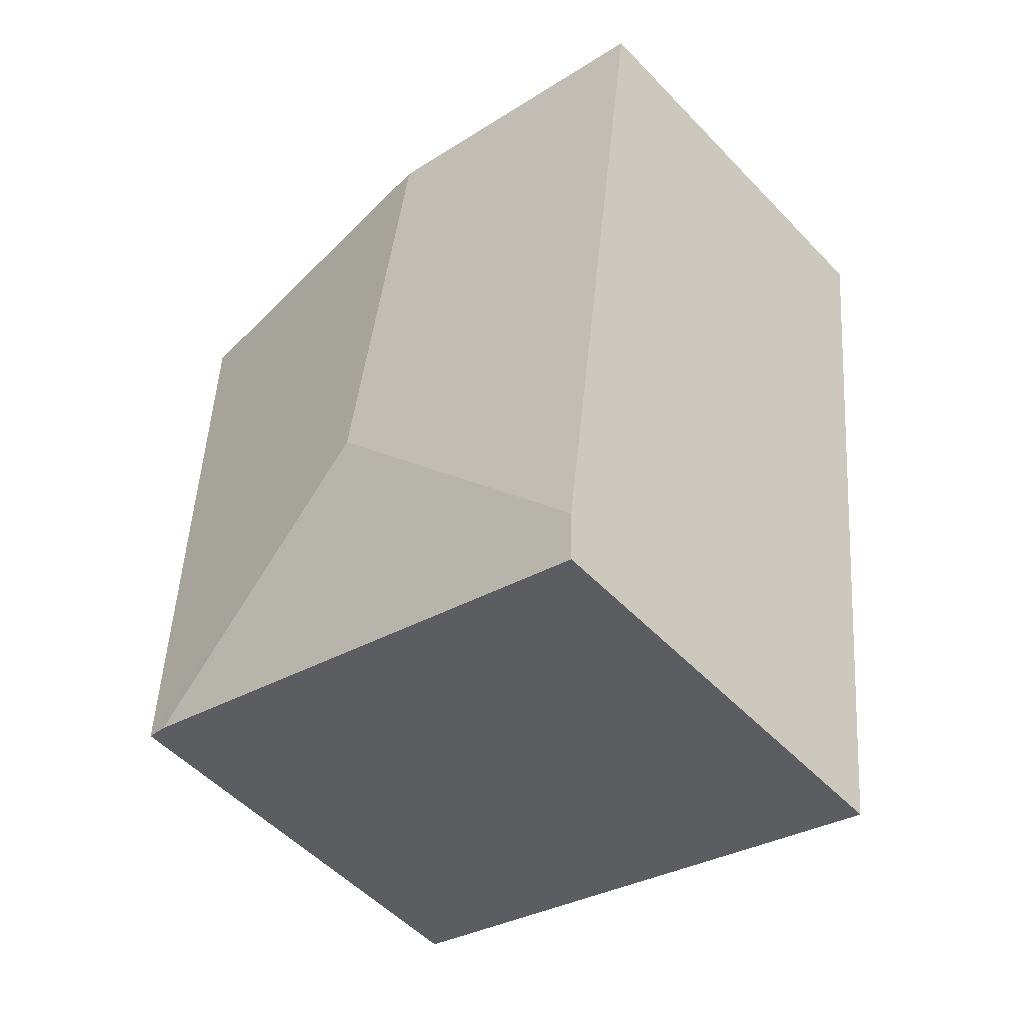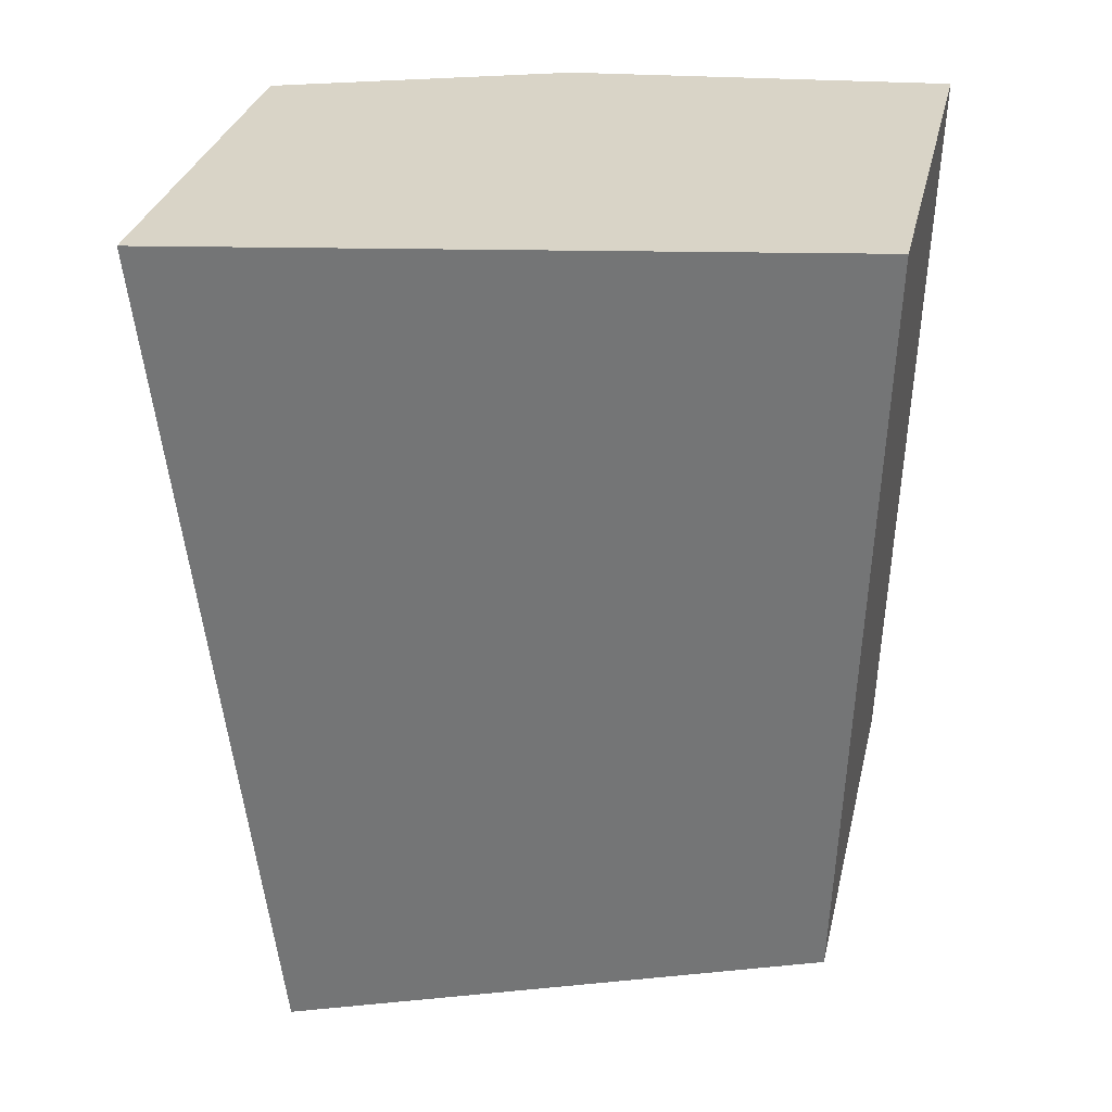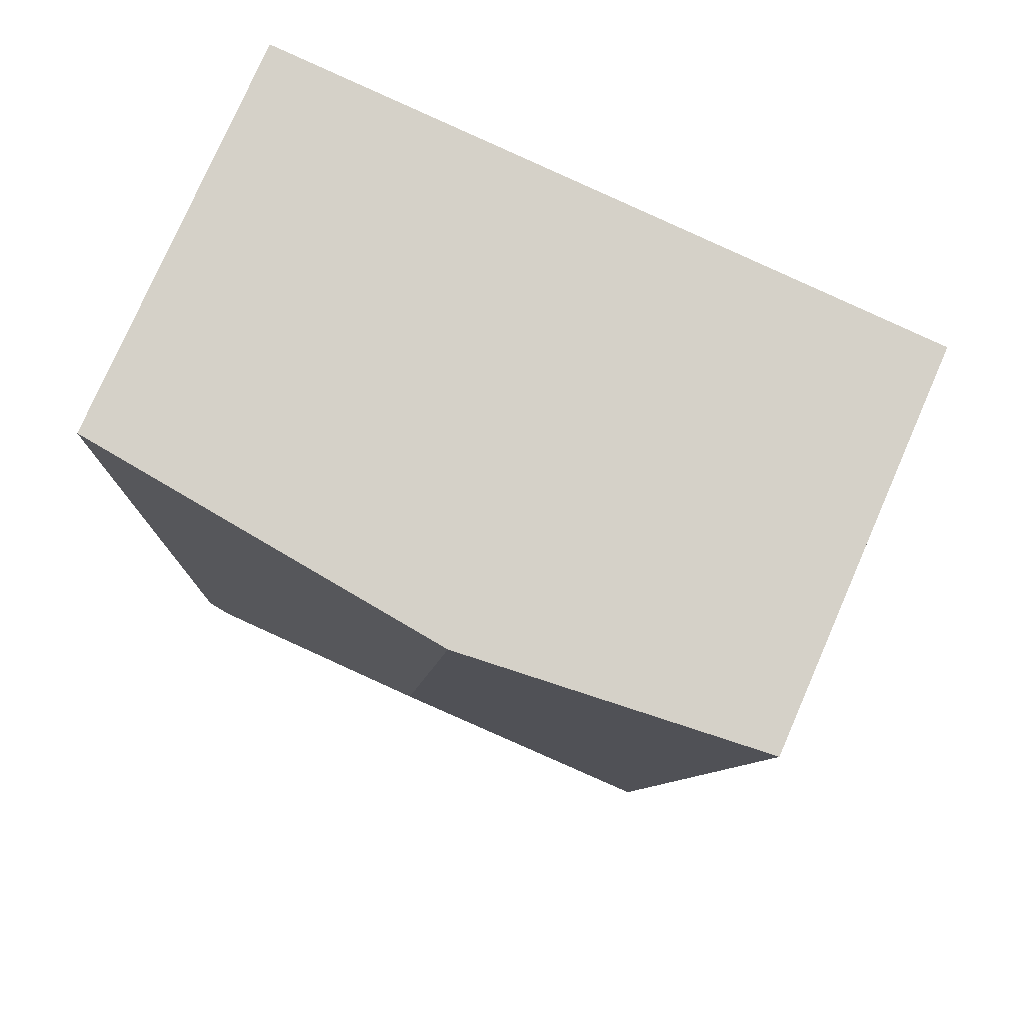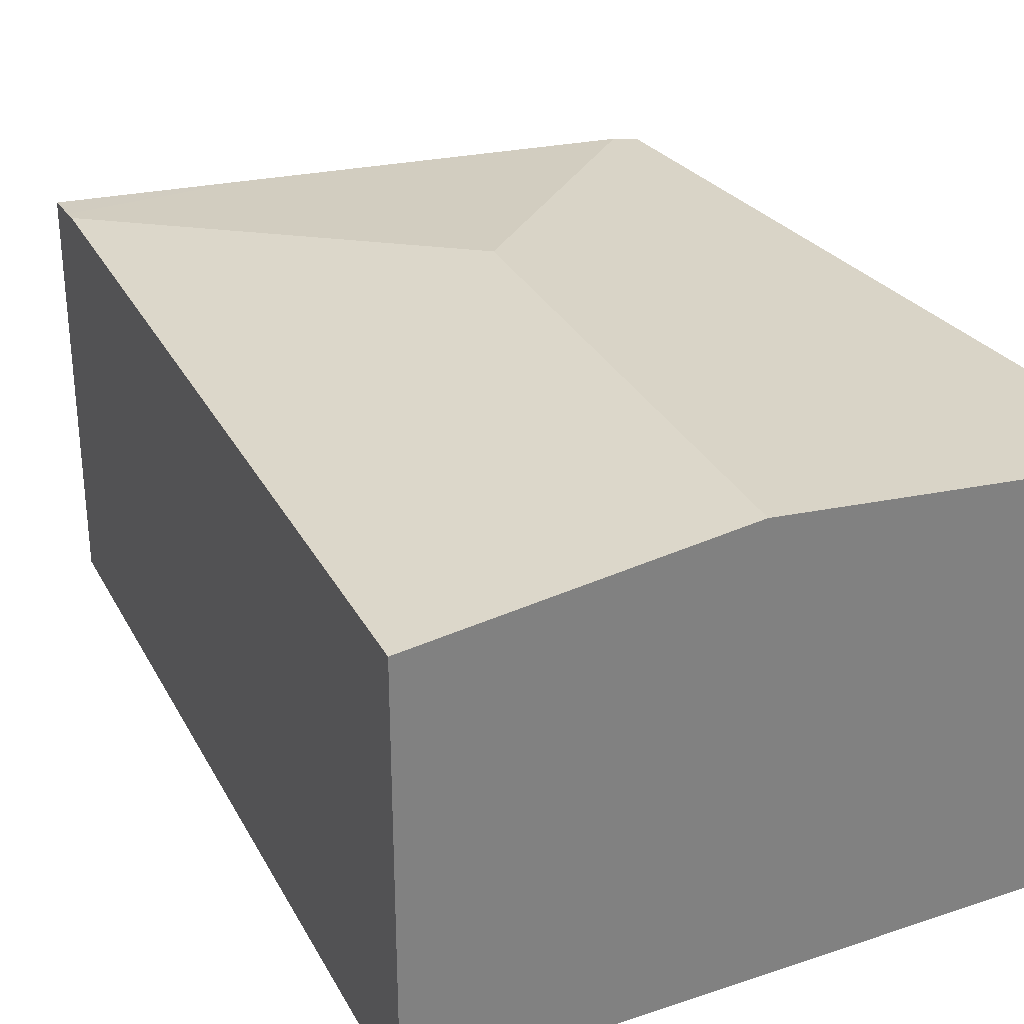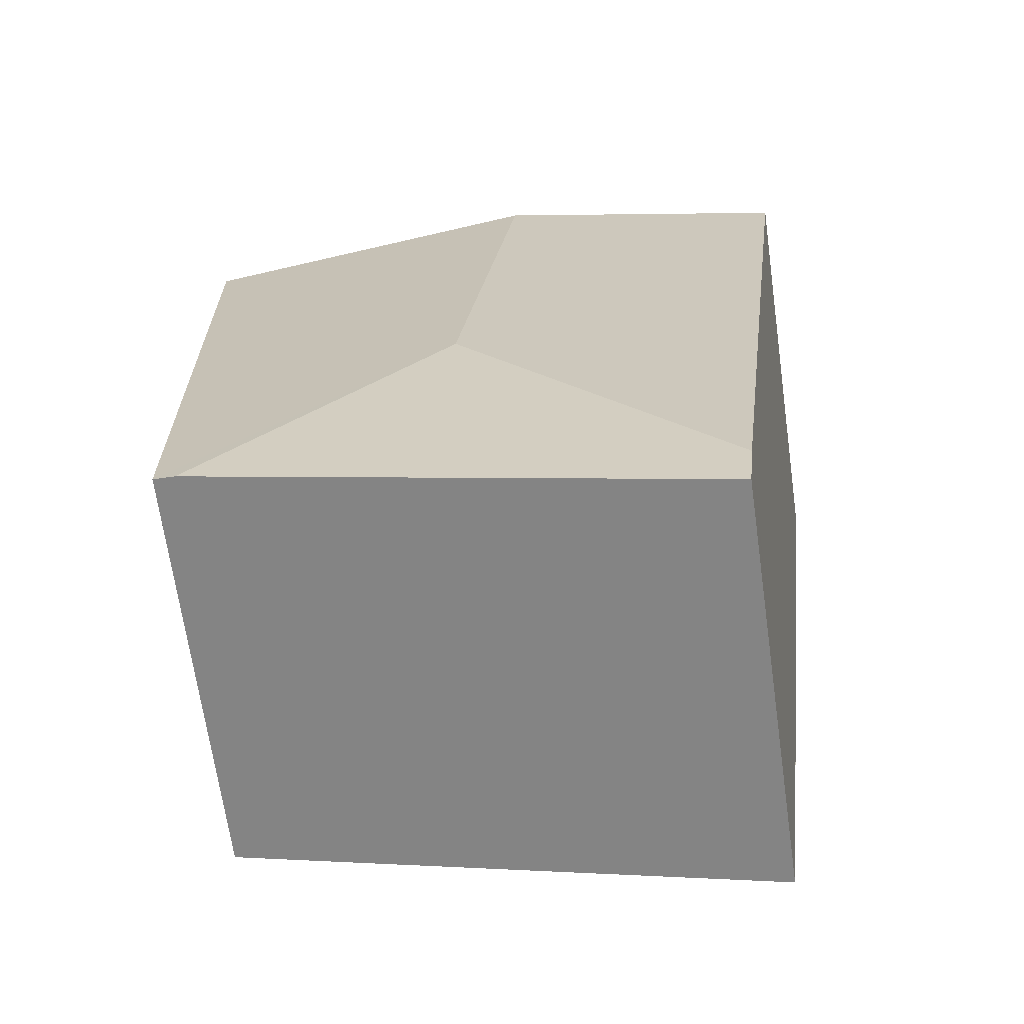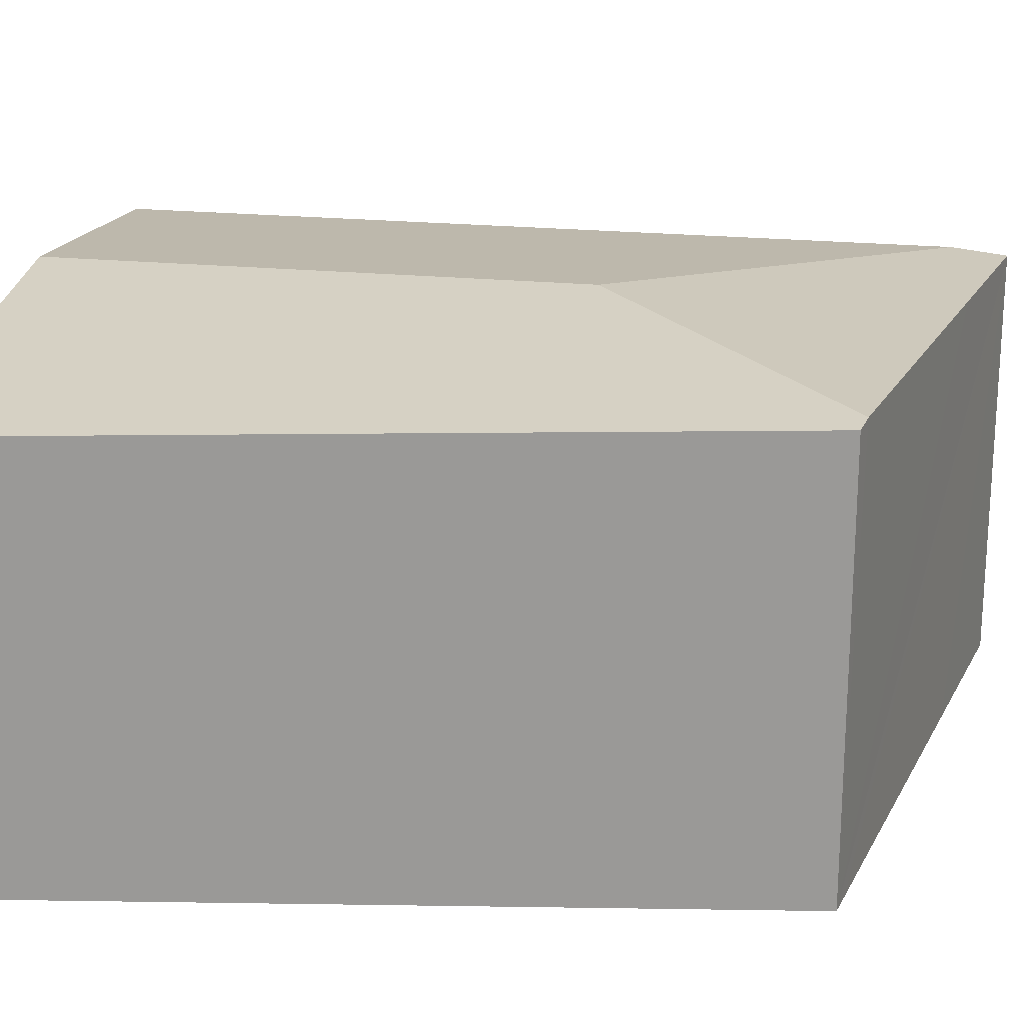
<metadata>
{"format":"obj","ext":"obj","renderer":"f3d","projection":"perspective","resolution":1024,"background":"white","views":[{"elev":-53.3,"azim":-137.7,"up":"+Z"},{"elev":31.2,"azim":12.9,"up":"+Z"},{"elev":77.6,"azim":-156.4,"up":"+Z"},{"elev":30.6,"azim":-30.9,"up":"+Y"},{"elev":-68.2,"azim":-171.9,"up":"+Z"},{"elev":20.9,"azim":93.4,"up":"+Y"}]}
</metadata>
<code>
v  0.759 3.07 -6.148
v  2.096 3.07 -6.031
v  0.796 3.037 -6.444
v  0.747 3.081 -6.048
v  2.751 3.33 -3.571
v  4.748 3.136 -5.187
v  2.285 3.33 0.2
v  0 3.081 1.887e-16
v  4.671 3.07 0.409
v  5.102 3.023 0.447
v  5.012 3.07 -2.356
v  4.923 3.116 -5.131
v  0.796 3.946e-16 -6.444
v  0 0 0
v  0.747 3.703e-16 -6.048
v  0.759 3.765e-16 -6.148
v  2.285 -1.225e-17 0.2
v  4.671 -2.504e-17 0.409
v  5.102 -2.737e-17 0.447
v  5.012 1.443e-16 -2.356
v  4.923 3.142e-16 -5.131
v  4.748 3.176e-16 -5.187
v  2.096 3.693e-16 -6.031
g defaultobject
f 1 2 3
f 2 1 4
f 2 4 5
f 2 5 6
f 7 4 8
f 4 7 5
f 9 5 7
f 5 9 10
f 5 10 11
f 5 11 12
f 5 12 6
f 13 1 3
f 1 13 4
f 4 13 8
f 8 13 14
f 14 13 15
f 15 13 16
f 14 7 8
f 7 14 17
f 7 17 9
f 9 17 18
f 9 18 10
f 10 18 19
f 19 11 10
f 11 19 12
f 12 19 20
f 12 20 21
f 21 6 12
f 6 21 2
f 2 21 3
f 3 21 22
f 3 22 23
f 3 23 13
f 23 16 13
f 16 23 15
f 15 23 14
f 14 23 17
f 17 23 22
f 17 22 18
f 18 22 21
f 18 21 20
f 18 20 19

</code>
